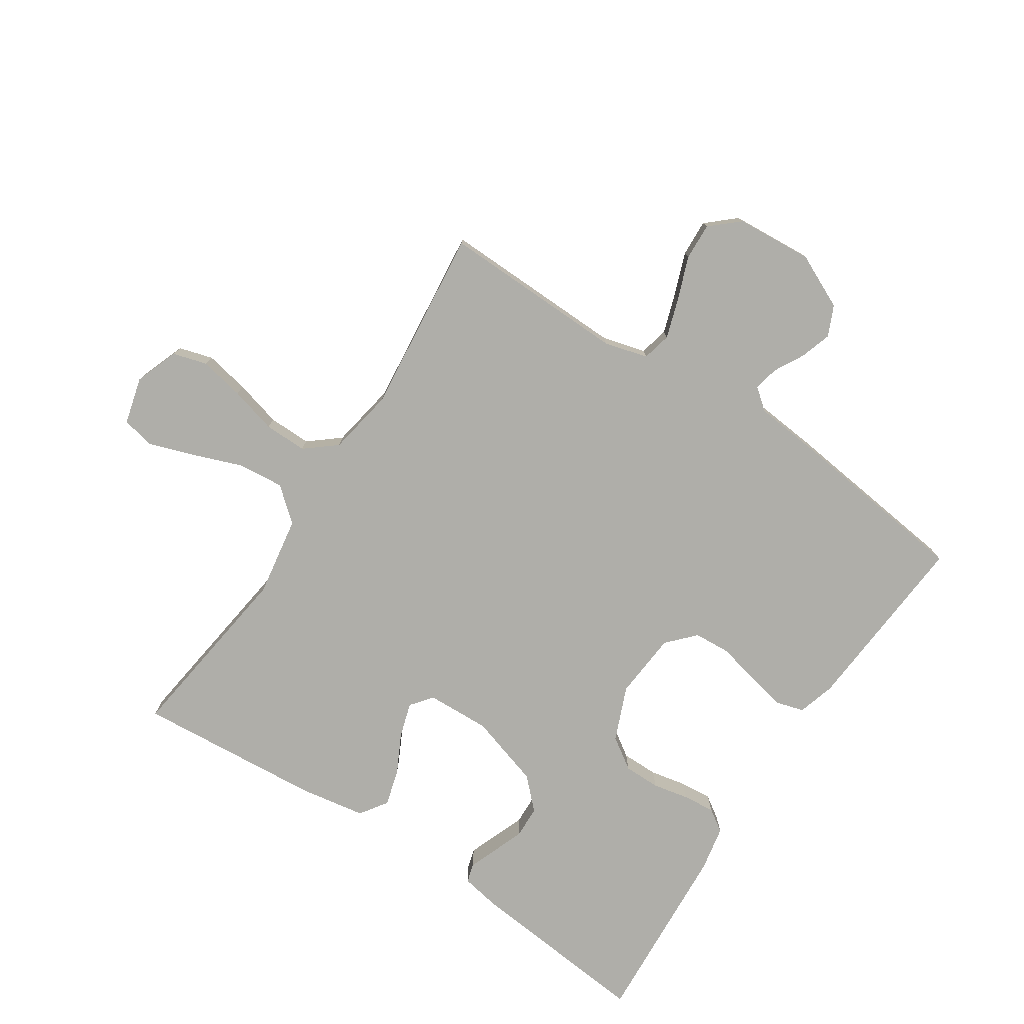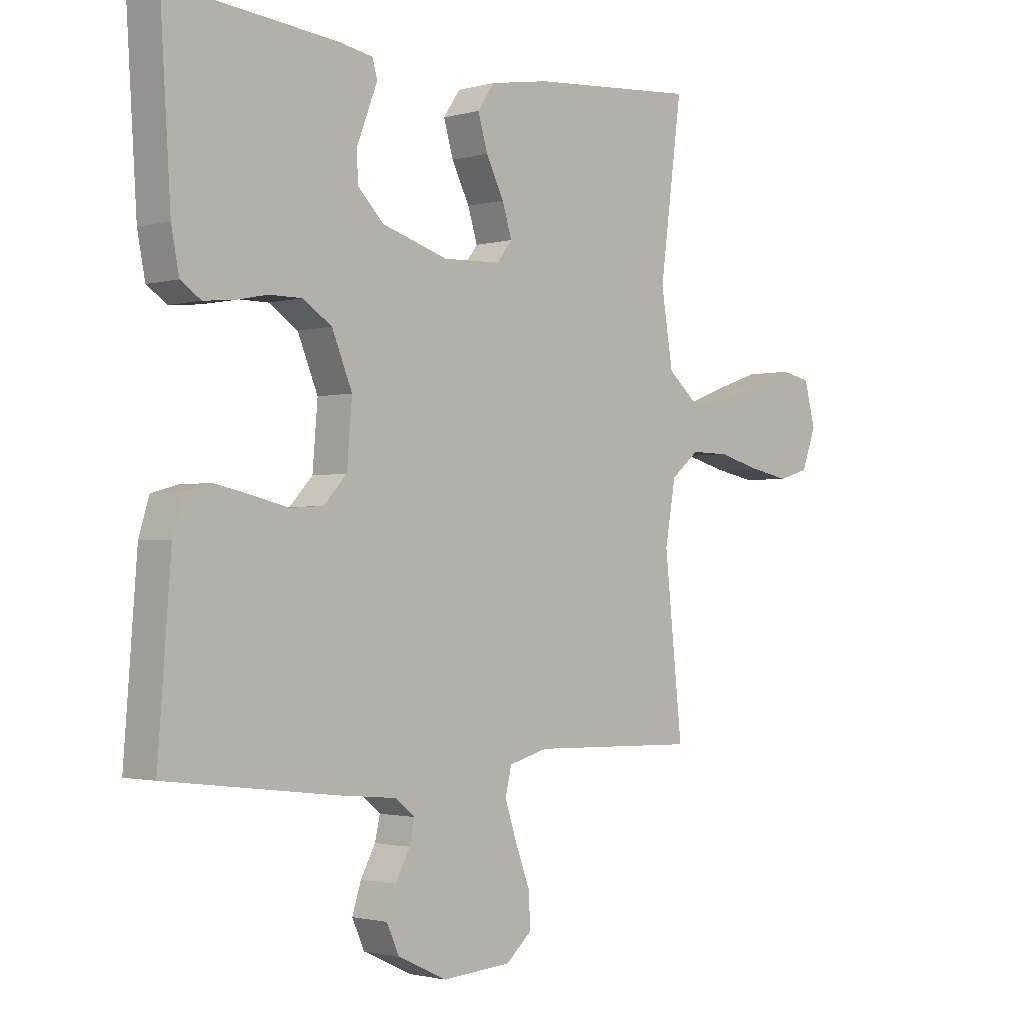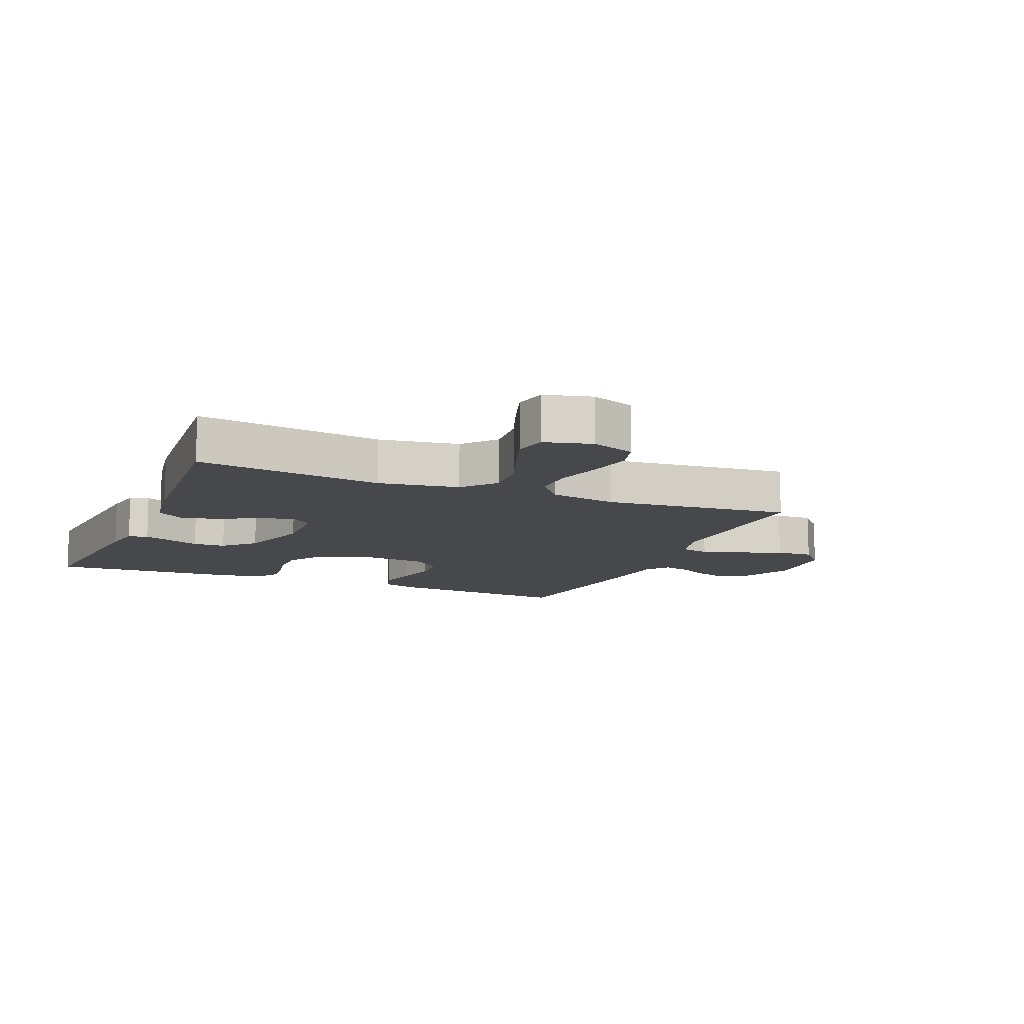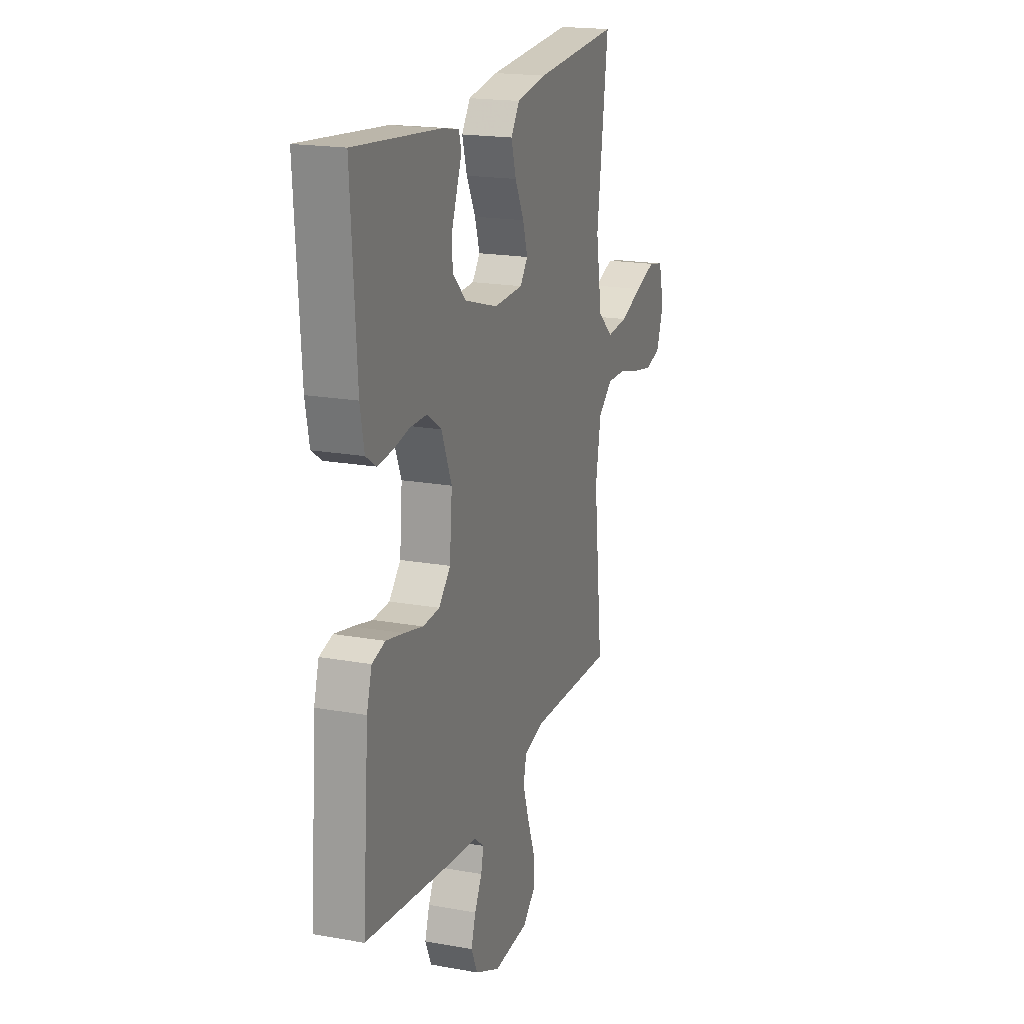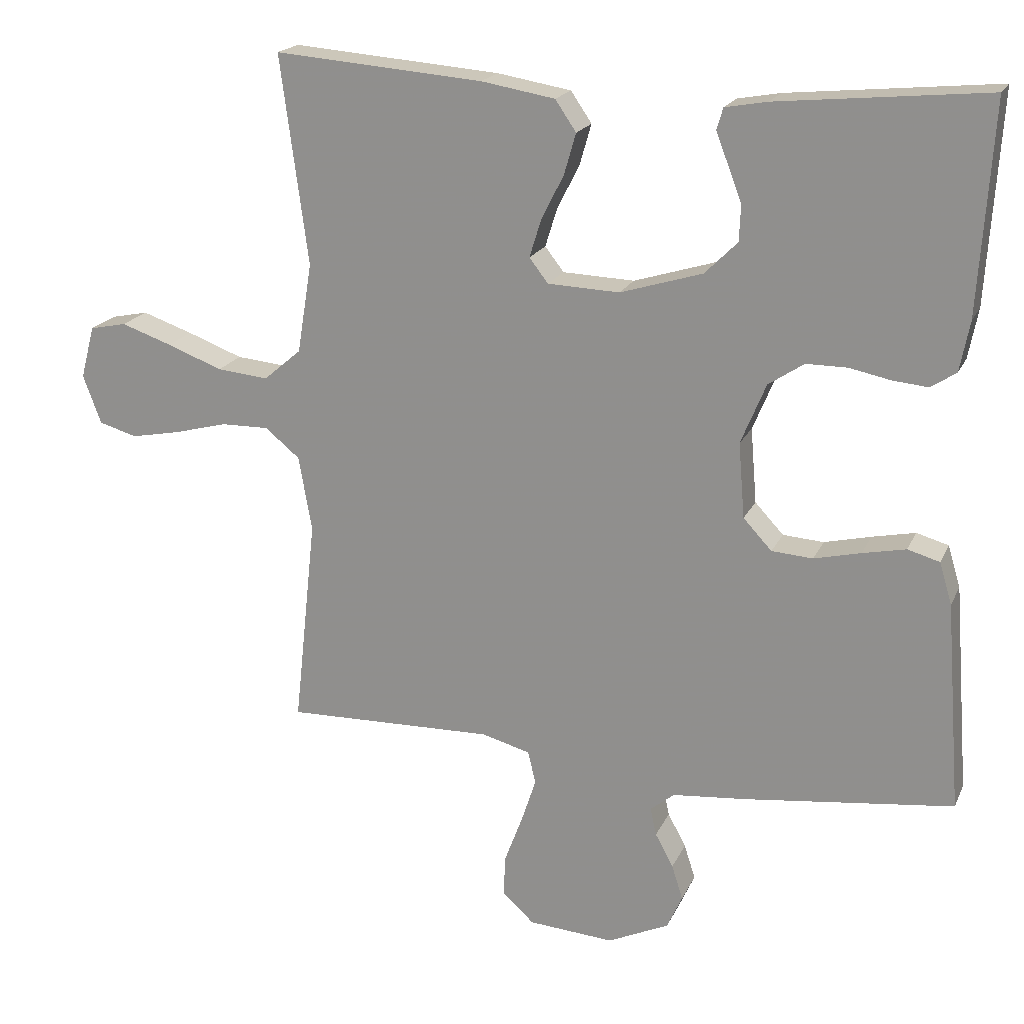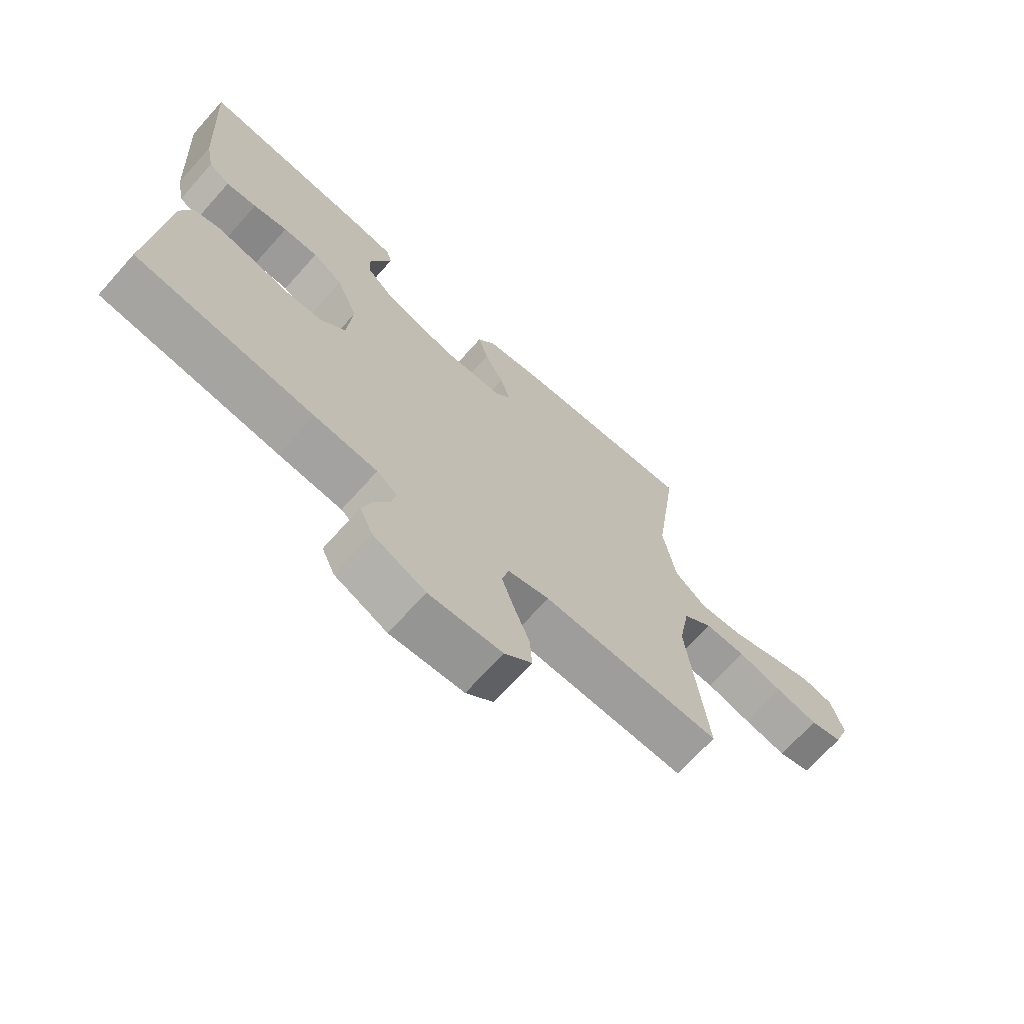
<metadata>
{"format":"obj","ext":"obj","renderer":"f3d","projection":"perspective","resolution":1024,"background":"white","views":[{"elev":-77.5,"azim":146.6,"up":"+Y"},{"elev":-1.7,"azim":-45.6,"up":"+Z"},{"elev":-11.3,"azim":67.2,"up":"+Y"},{"elev":18.9,"azim":-71.0,"up":"+Z"},{"elev":19.3,"azim":-161.0,"up":"+Z"},{"elev":-69.8,"azim":-41.9,"up":"+Z"}]}
</metadata>
<code>
v 0.5 0.07 0.5
v 0.46 0.07 0.2
v 0.481 0.07 0.071
v 0.535 0.07 0.025
v 0.609 0.07 0.032
v 0.689 0.07 0.062
v 0.762 0.07 0.087
v 0.815 0.07 0.076
v 0.835 0.07 0
v 0.809 0.07 -0.07
v 0.754 0.07 -0.086
v 0.682 0.07 -0.072
v 0.606 0.07 -0.052
v 0.537 0.07 -0.051
v 0.487 0.07 -0.092
v 0.468 0.07 -0.2
v 0.5 0.07 -0.5
v 0.2 0.07 -0.493
v 0.13 0.07 -0.512
v 0.119 0.07 -0.559
v 0.14 0.07 -0.623
v 0.166 0.07 -0.692
v 0.169 0.07 -0.752
v 0.123 0.07 -0.793
v 0 0.07 -0.802
v -0.088 0.07 -0.761
v -0.11 0.07 -0.712
v -0.094 0.07 -0.662
v -0.068 0.07 -0.614
v -0.059 0.07 -0.574
v -0.094 0.07 -0.546
v -0.2 0.07 -0.536
v -0.5 0.07 -0.5
v -0.477 0.07 -0.2
v -0.459 0.07 -0.14
v -0.413 0.07 -0.127
v -0.351 0.07 -0.14
v -0.284 0.07 -0.156
v -0.225 0.07 -0.152
v -0.184 0.07 -0.108
v -0.175 0.07 0
v -0.211 0.07 0.087
v -0.262 0.07 0.121
v -0.321 0.07 0.121
v -0.379 0.07 0.109
v -0.431 0.07 0.104
v -0.467 0.07 0.128
v -0.481 0.07 0.2
v -0.5 0.07 0.5
v -0.2 0.07 0.471
v -0.139 0.07 0.46
v -0.13 0.07 0.429
v -0.147 0.07 0.385
v -0.167 0.07 0.333
v -0.165 0.07 0.281
v -0.118 0.07 0.234
v 0 0.07 0.198
v 0.103 0.07 0.202
v 0.13 0.07 0.237
v 0.113 0.07 0.292
v 0.081 0.07 0.355
v 0.064 0.07 0.414
v 0.094 0.07 0.458
v 0.2 0.07 0.476
v 0.5 0 0.5
v 0.46 0 0.2
v 0.481 0 0.071
v 0.535 0 0.025
v 0.609 0 0.032
v 0.689 0 0.062
v 0.762 0 0.087
v 0.815 0 0.076
v 0.835 0 0
v 0.809 0 -0.07
v 0.754 0 -0.086
v 0.682 0 -0.072
v 0.606 0 -0.052
v 0.537 0 -0.051
v 0.487 0 -0.092
v 0.468 0 -0.2
v 0.5 0 -0.5
v 0.2 0 -0.493
v 0.13 0 -0.512
v 0.119 0 -0.559
v 0.14 0 -0.623
v 0.166 0 -0.692
v 0.169 0 -0.752
v 0.123 0 -0.793
v 0 0 -0.802
v -0.088 0 -0.761
v -0.11 0 -0.712
v -0.094 0 -0.662
v -0.068 0 -0.614
v -0.059 0 -0.574
v -0.094 0 -0.546
v -0.2 0 -0.536
v -0.5 0 -0.5
v -0.477 0 -0.2
v -0.459 0 -0.14
v -0.413 0 -0.127
v -0.351 0 -0.14
v -0.284 0 -0.156
v -0.225 0 -0.152
v -0.184 0 -0.108
v -0.175 0 0
v -0.211 0 0.087
v -0.262 0 0.121
v -0.321 0 0.121
v -0.379 0 0.109
v -0.431 0 0.104
v -0.467 0 0.128
v -0.481 0 0.2
v -0.5 0 0.5
v -0.2 0 0.471
v -0.139 0 0.46
v -0.13 0 0.429
v -0.147 0 0.385
v -0.167 0 0.333
v -0.165 0 0.281
v -0.118 0 0.234
v 0 0 0.198
v 0.103 0 0.202
v 0.13 0 0.237
v 0.113 0 0.292
v 0.081 0 0.355
v 0.064 0 0.414
v 0.094 0 0.458
v 0.2 0 0.476
f 64 1 2
f 63 64 2
f 62 63 2
f 61 62 2
f 60 61 2
f 59 60 2 3
f 58 59 3 4
f 57 58 4
f 56 57 4
f 51 52 53
f 50 51 53
f 49 50 53
f 48 49 53
f 47 48 53
f 46 47 53
f 45 46 53
f 44 45 53
f 43 44 53 54
f 42 43 54 55
f 36 37 38
f 35 36 38
f 34 35 38
f 33 34 38
f 32 33 38
f 31 32 38
f 30 31 38 39
f 27 28 29
f 26 27 29
f 25 26 29
f 24 25 29
f 23 24 29
f 22 23 29
f 21 22 29
f 20 21 29 30
f 30 39 40
f 20 30 40
f 19 20 40
f 16 17 18
f 19 40 41
f 18 19 41
f 16 18 41
f 15 16 41
f 11 12 13
f 10 11 13
f 9 10 13
f 8 9 13
f 7 8 13
f 6 7 13
f 5 6 13
f 4 5 13 14
f 41 42 55 56
f 15 41 56
f 14 15 56
f 4 14 56
f 66 65 128
f 66 128 127
f 66 127 126
f 66 126 125
f 66 125 124
f 67 66 124 123
f 68 67 123 122
f 68 122 121
f 68 121 120
f 117 116 115
f 117 115 114
f 117 114 113
f 117 113 112
f 117 112 111
f 117 111 110
f 117 110 109
f 117 109 108
f 118 117 108 107
f 119 118 107 106
f 102 101 100
f 102 100 99
f 102 99 98
f 102 98 97
f 102 97 96
f 102 96 95
f 103 102 95 94
f 93 92 91
f 93 91 90
f 93 90 89
f 93 89 88
f 93 88 87
f 93 87 86
f 93 86 85
f 94 93 85 84
f 104 103 94
f 104 94 84
f 104 84 83
f 82 81 80
f 105 104 83
f 105 83 82
f 105 82 80
f 105 80 79
f 77 76 75
f 77 75 74
f 77 74 73
f 77 73 72
f 77 72 71
f 77 71 70
f 77 70 69
f 78 77 69 68
f 120 119 106 105
f 120 105 79
f 120 79 78
f 120 78 68
f 1 65 66 2
f 2 66 67 3
f 3 67 68 4
f 4 68 69 5
f 5 69 70 6
f 6 70 71 7
f 7 71 72 8
f 8 72 73 9
f 9 73 74 10
f 10 74 75 11
f 11 75 76 12
f 12 76 77 13
f 13 77 78 14
f 14 78 79 15
f 15 79 80 16
f 16 80 81 17
f 17 81 82 18
f 18 82 83 19
f 19 83 84 20
f 20 84 85 21
f 21 85 86 22
f 22 86 87 23
f 23 87 88 24
f 24 88 89 25
f 25 89 90 26
f 26 90 91 27
f 27 91 92 28
f 28 92 93 29
f 29 93 94 30
f 30 94 95 31
f 31 95 96 32
f 32 96 97 33
f 33 97 98 34
f 34 98 99 35
f 35 99 100 36
f 36 100 101 37
f 37 101 102 38
f 38 102 103 39
f 39 103 104 40
f 40 104 105 41
f 41 105 106 42
f 42 106 107 43
f 43 107 108 44
f 44 108 109 45
f 45 109 110 46
f 46 110 111 47
f 47 111 112 48
f 48 112 113 49
f 49 113 114 50
f 50 114 115 51
f 51 115 116 52
f 52 116 117 53
f 53 117 118 54
f 54 118 119 55
f 55 119 120 56
f 56 120 121 57
f 57 121 122 58
f 58 122 123 59
f 59 123 124 60
f 60 124 125 61
f 61 125 126 62
f 62 126 127 63
f 63 127 128 64
f 64 128 65 1

</code>
